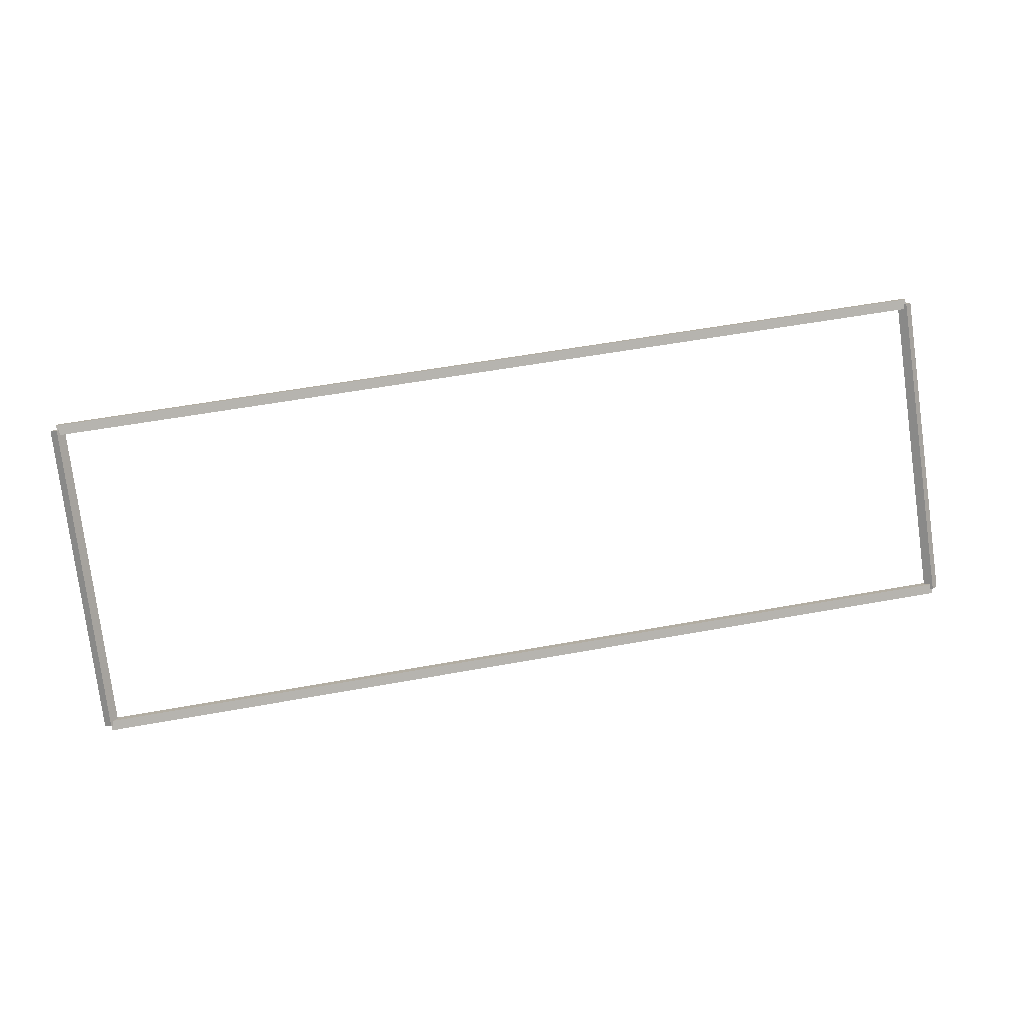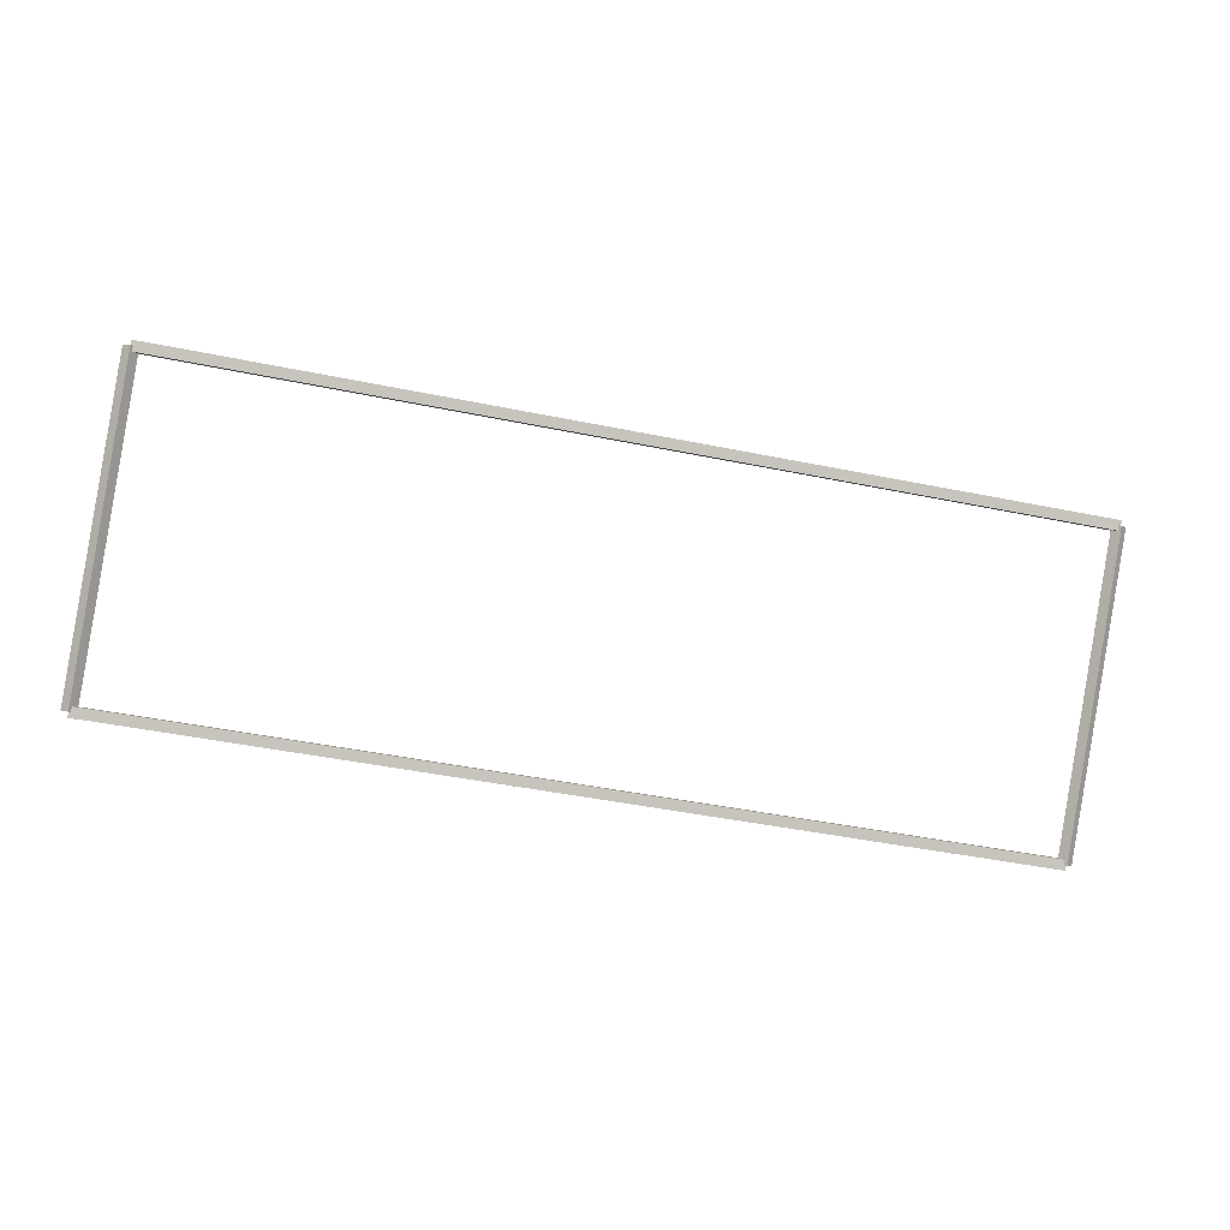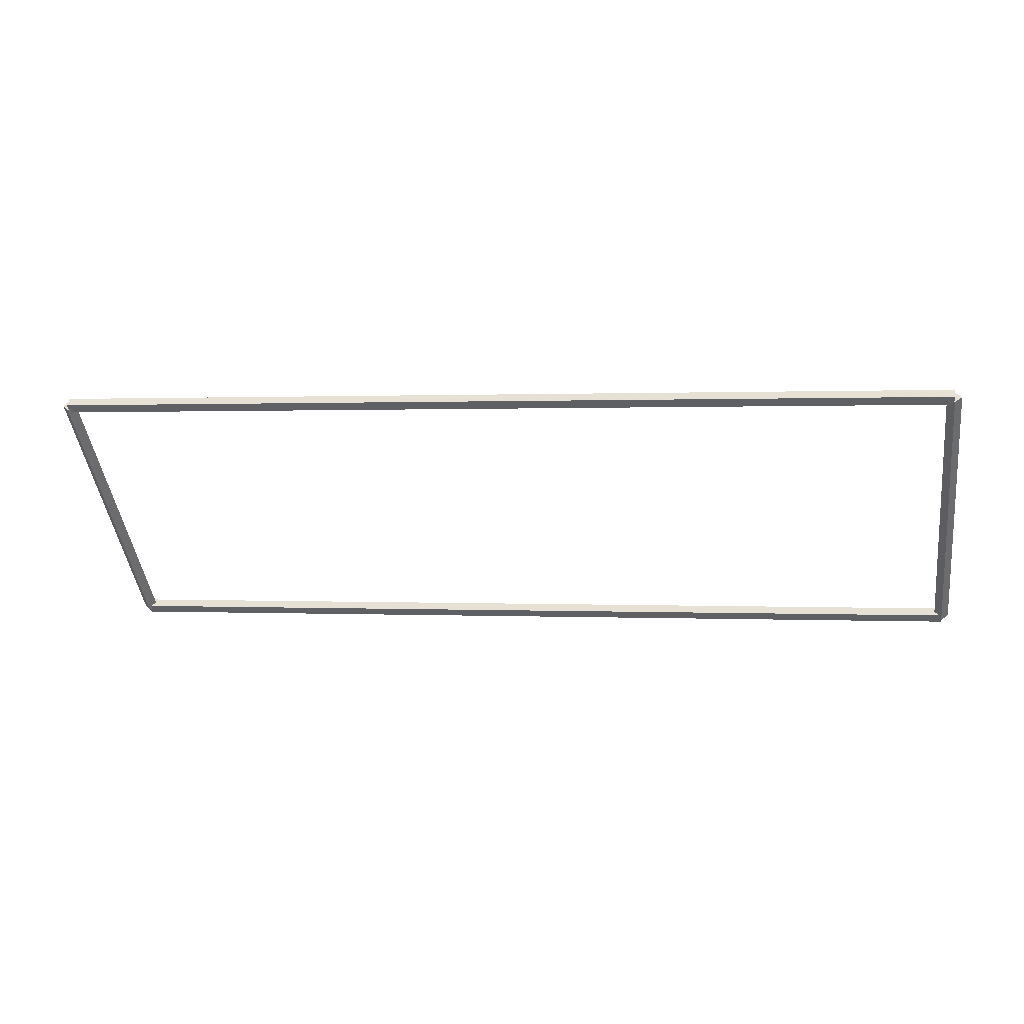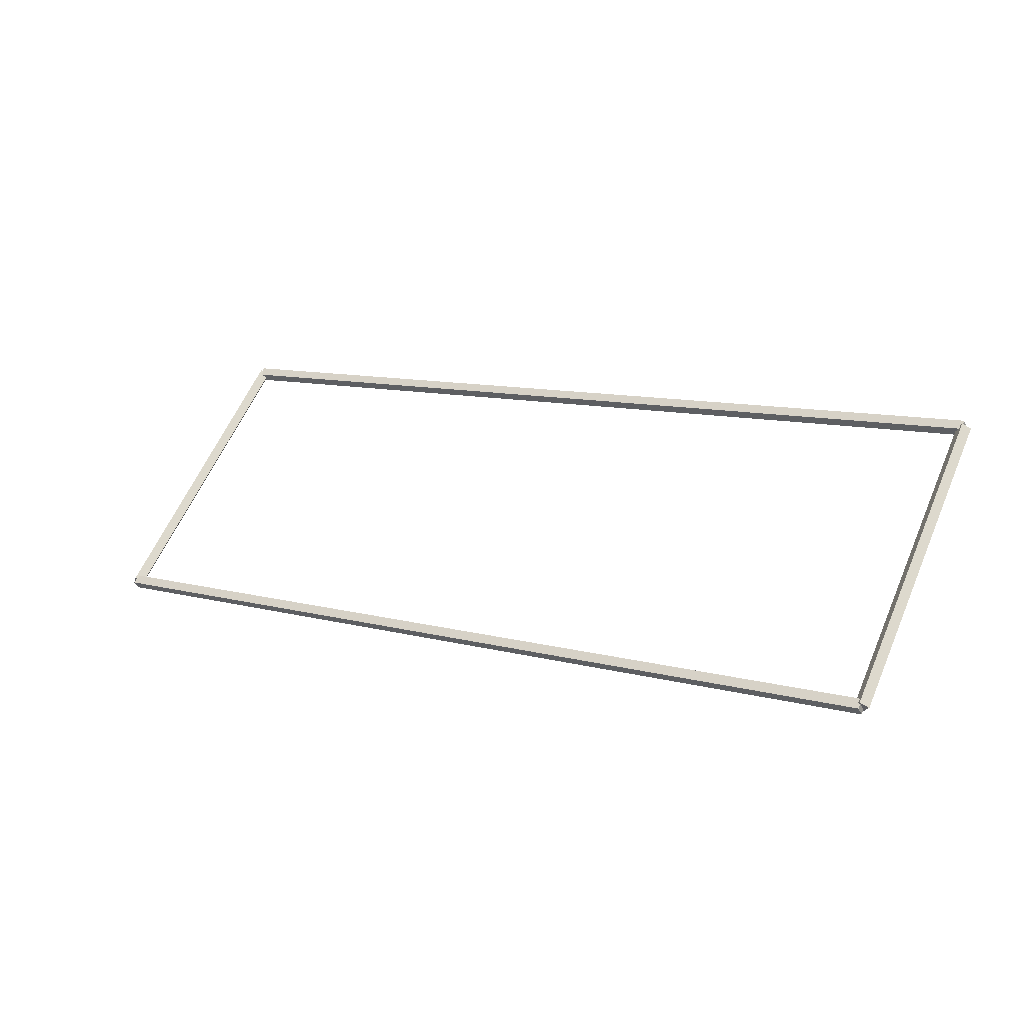
<metadata>
{"format":"obj","ext":"obj","renderer":"f3d","projection":"perspective","resolution":1024,"background":"white","views":[{"elev":55.3,"azim":-10.9,"up":"+Z"},{"elev":-45.3,"azim":-13.3,"up":"+Y"},{"elev":0.6,"azim":10.5,"up":"+Y"},{"elev":10.3,"azim":-145.6,"up":"+Y"}]}
</metadata>
<code>
g layer_boundary_1_0_30
v 12.8 44.42 6.35
v 12.7 44.49 6.279
v 12.6 44.42 6.35
v 12.7 44.35 6.421
v 12.8 41.27 3.203
v 12.7 41.35 3.132
v 12.6 41.27 3.203
v 12.7 41.2 3.274
f 1 2 3 4
f 6 2 1 5
f 5 1 4 8
f 6 5 8 7
f 8 4 3 7
f 7 3 2 6
g layer_boundary_1_0_30
v 0 44.52 6.35
v 0 44.42 6.25
v 0 44.32 6.35
v 0 44.42 6.45
v 12.7 44.52 6.35
v 12.7 44.42 6.25
v 12.7 44.32 6.35
v 12.7 44.42 6.45
f 9 10 11 12
f 14 10 9 13
f 13 9 12 16
f 14 13 16 15
f 16 12 11 15
f 15 11 10 14
g layer_boundary_1_0_30
v 0.1 41.27 3.203
v 2.384e-07 41.2 3.274
v -0.1 41.27 3.203
v -2.384e-07 41.35 3.132
v 0.1 44.42 6.35
v 2.384e-07 44.35 6.421
v -0.1 44.42 6.35
v -2.384e-07 44.49 6.279
f 17 18 19 20
f 22 18 17 21
f 21 17 20 24
f 22 21 24 23
f 24 20 19 23
f 23 19 18 22
g layer_boundary_1_0_30
v 12.7 41.38 3.203
v 12.7 41.27 3.303
v 12.7 41.17 3.203
v 12.7 41.27 3.103
v 0 41.38 3.203
v 0 41.27 3.303
v 0 41.17 3.203
v 0 41.27 3.103
f 25 26 27 28
f 30 26 25 29
f 29 25 28 32
f 30 29 32 31
f 32 28 27 31
f 31 27 26 30

</code>
